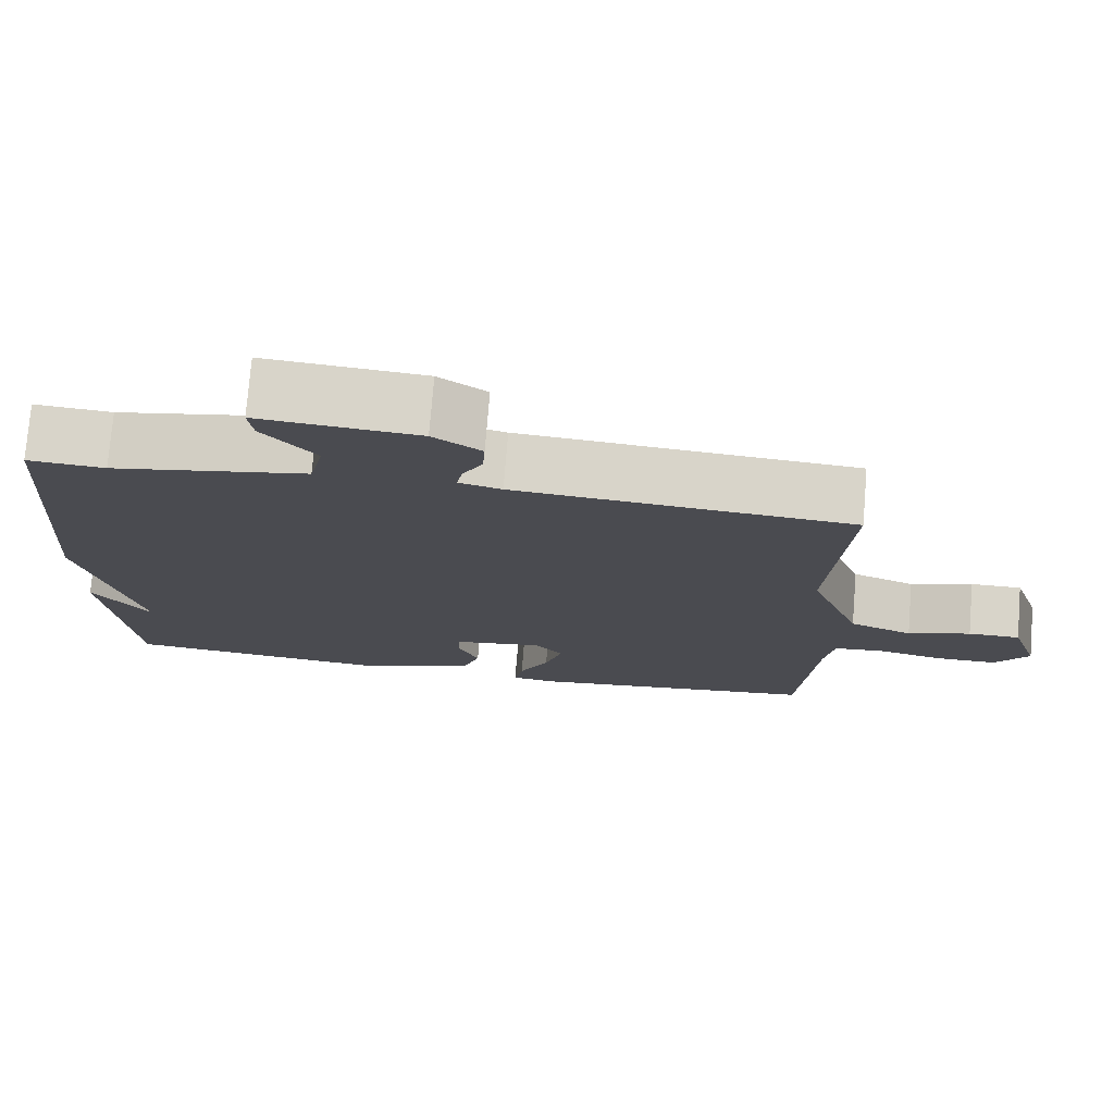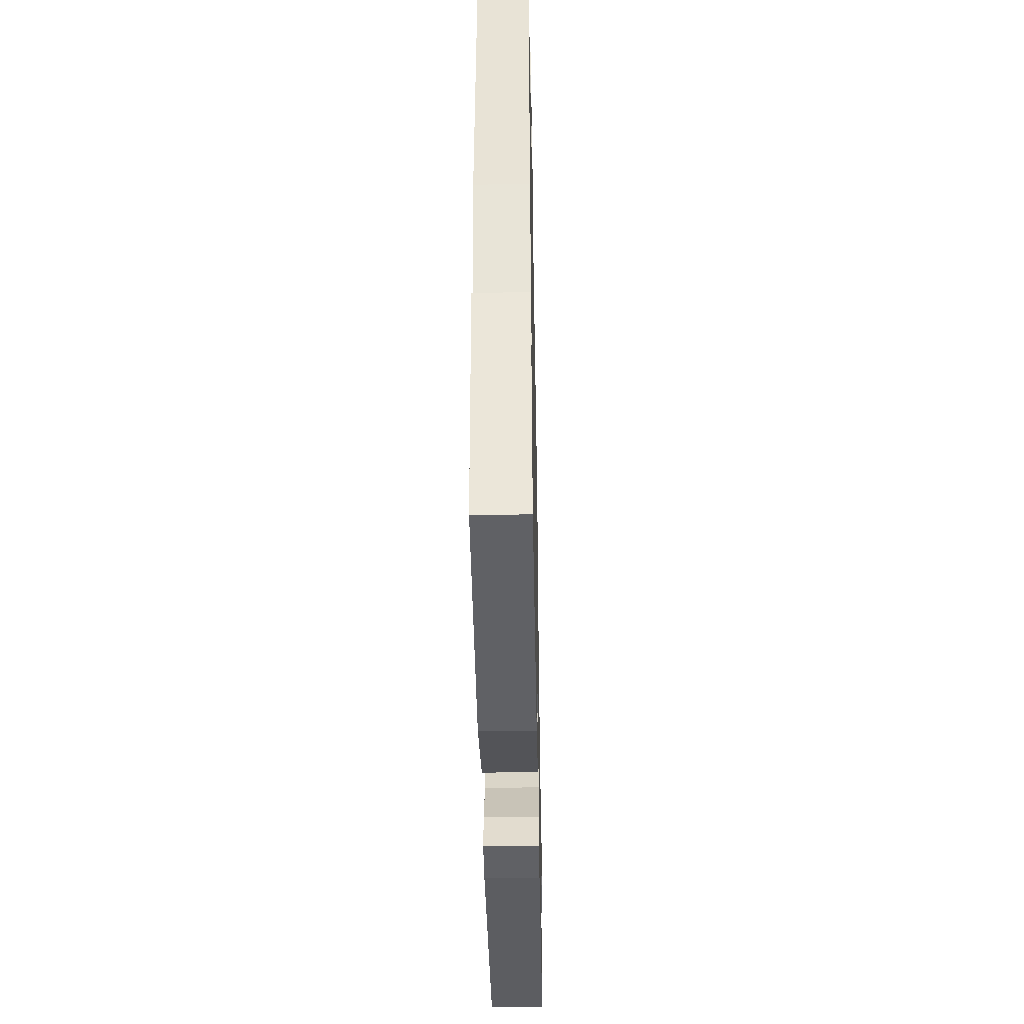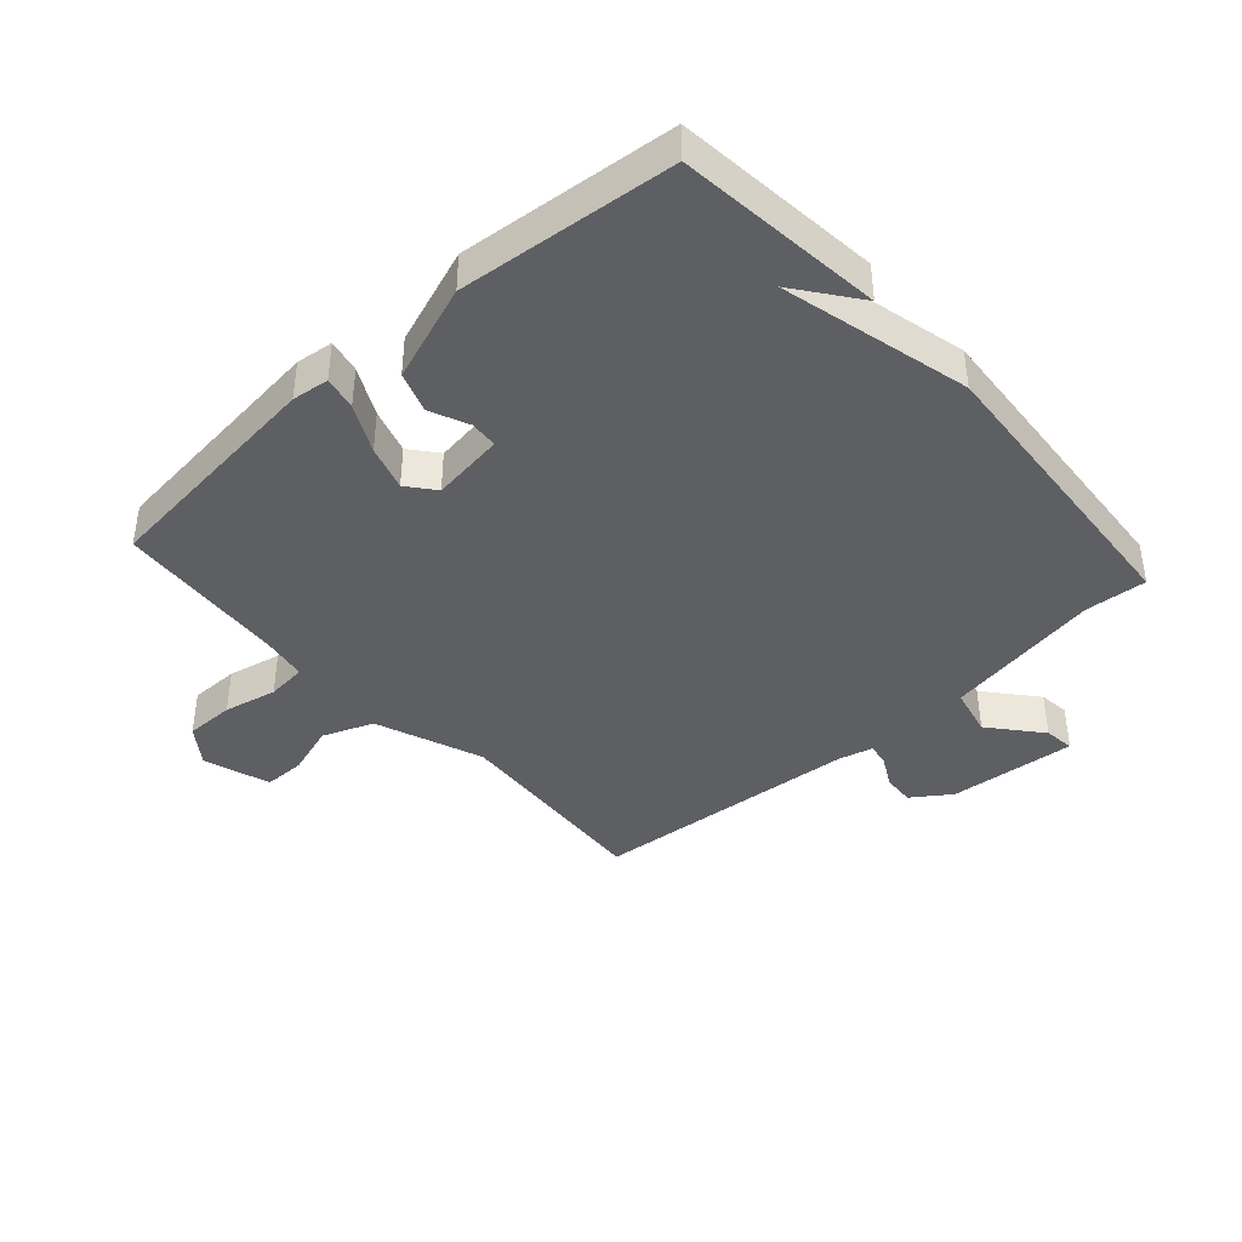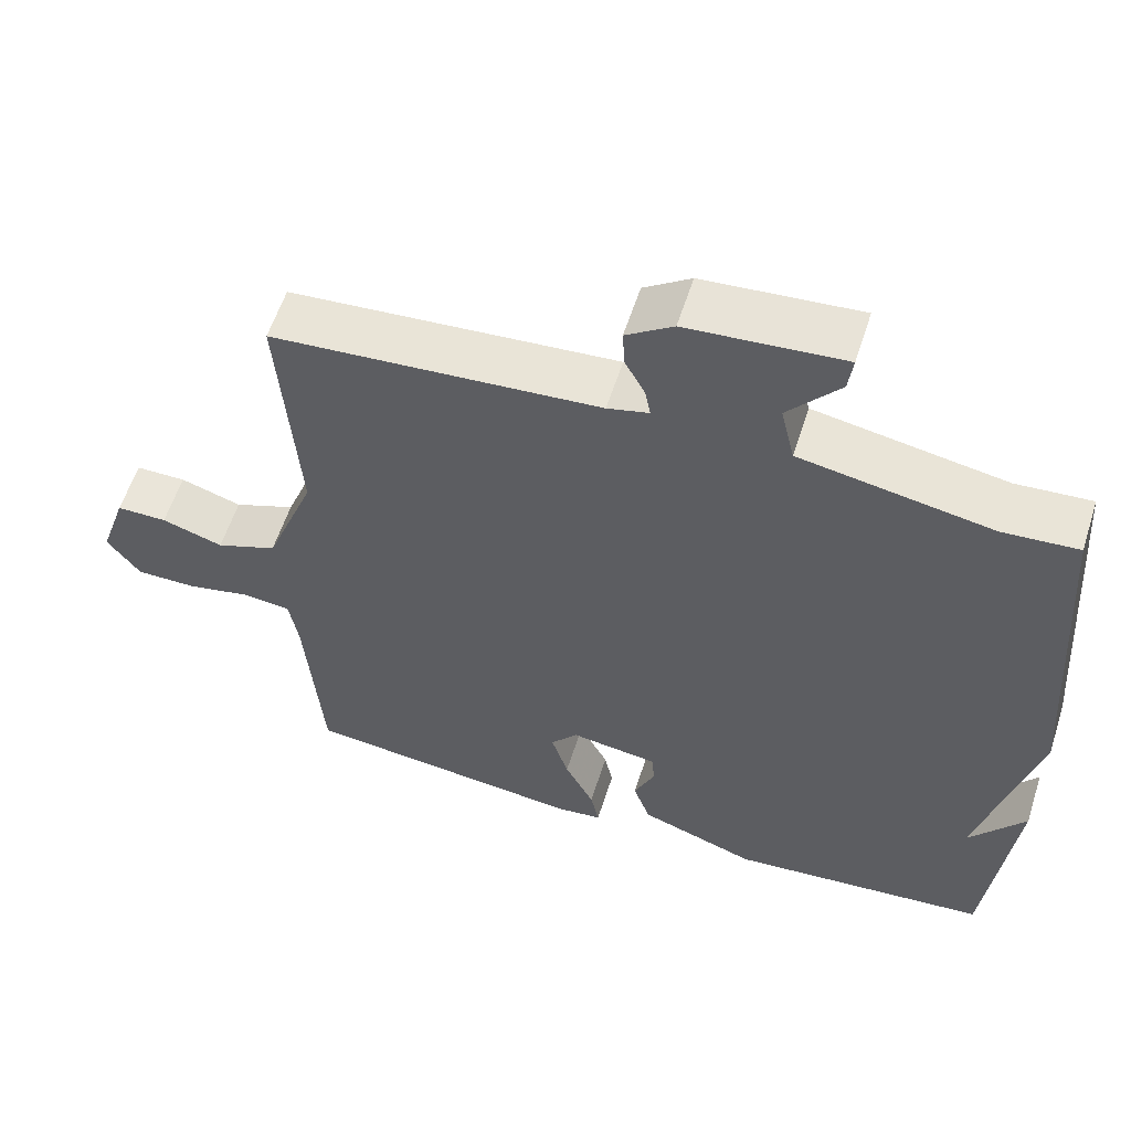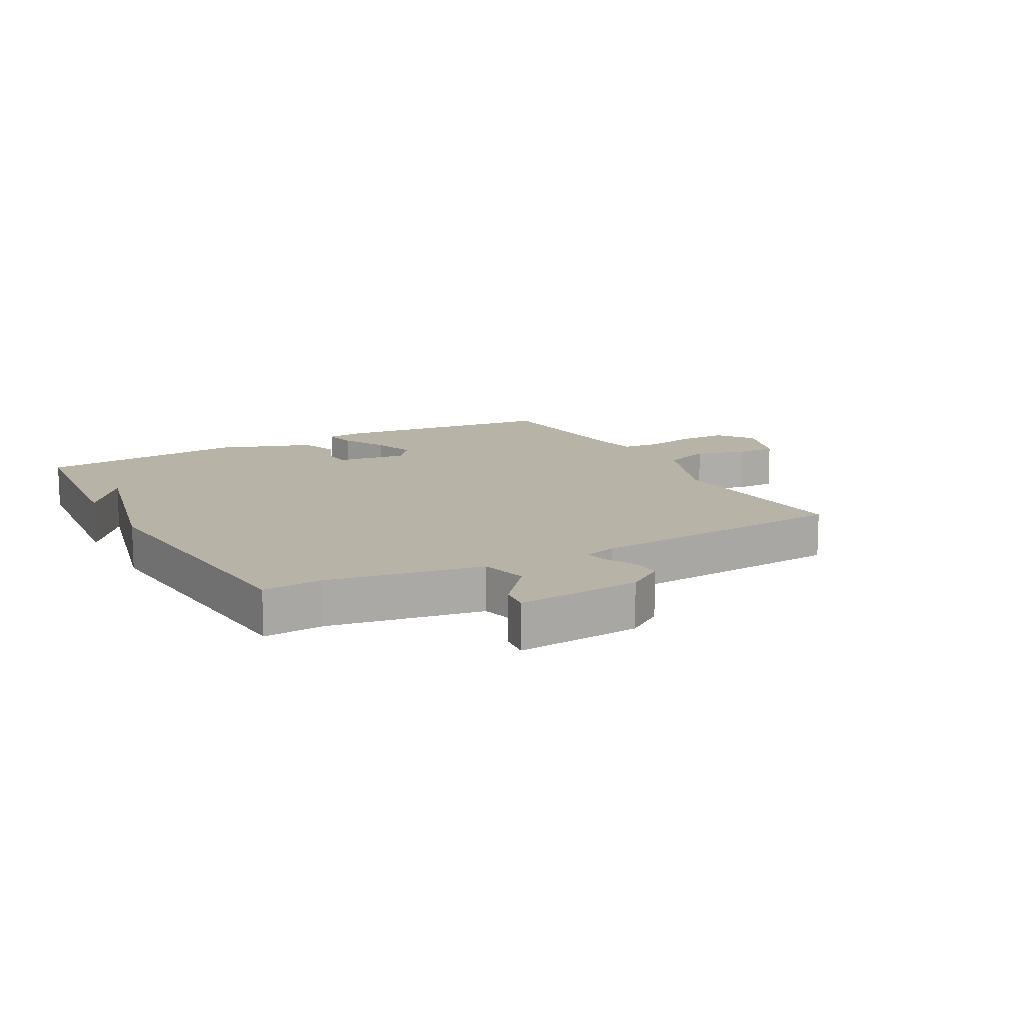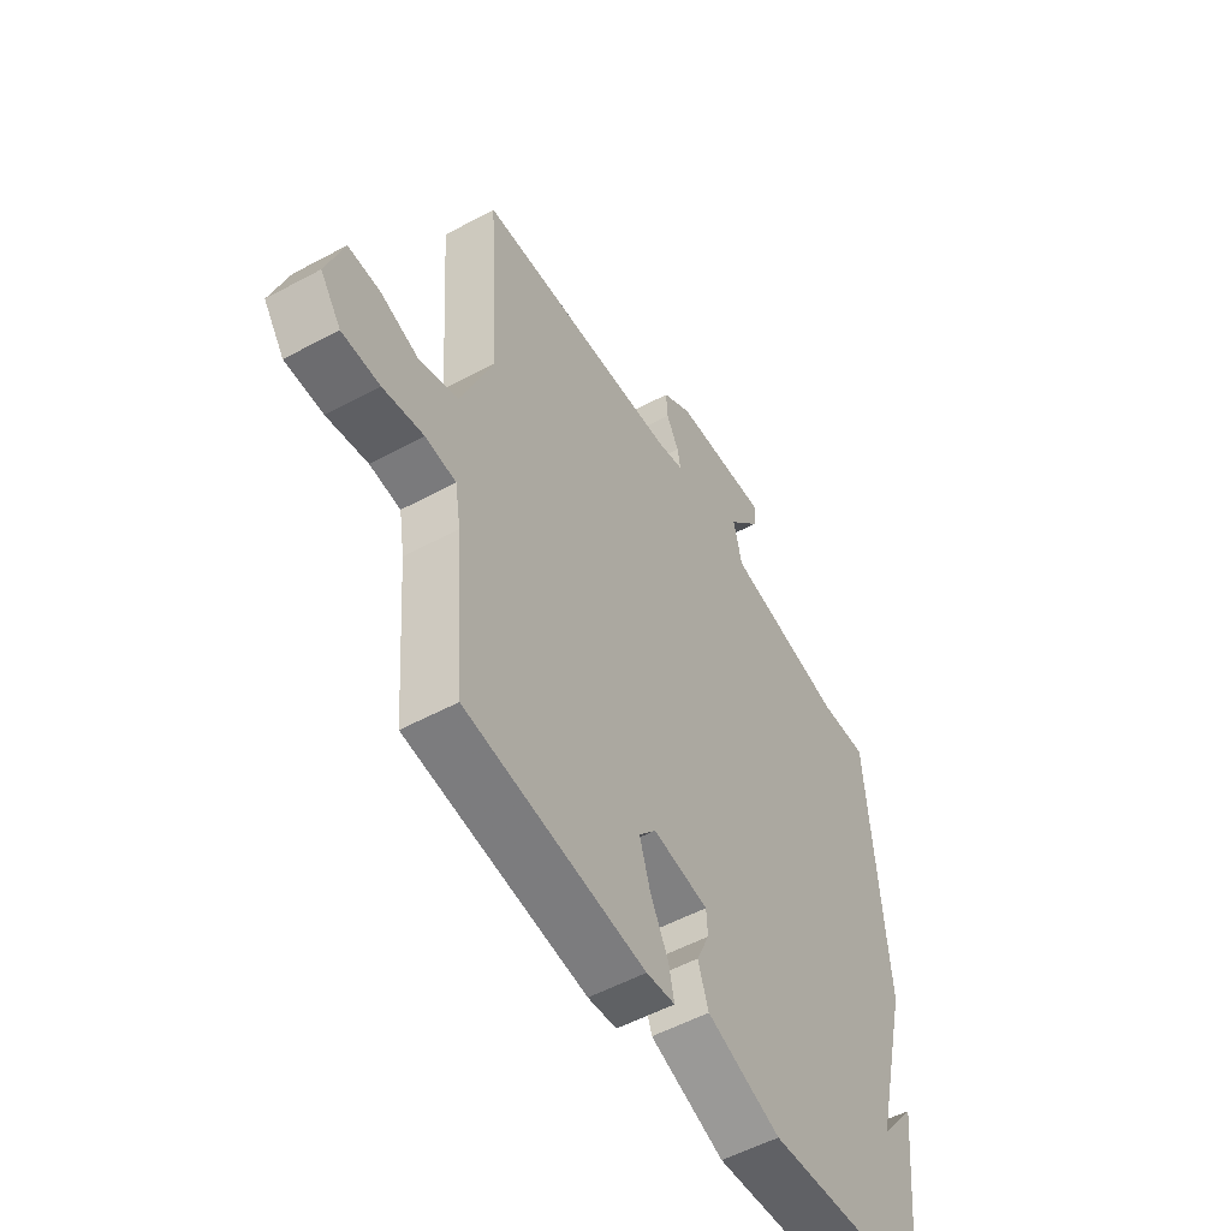
<metadata>
{"format":"obj","ext":"obj","renderer":"f3d","projection":"perspective","resolution":1024,"background":"white","views":[{"elev":75.5,"azim":4.6,"up":"+Z"},{"elev":-43.3,"azim":-88.9,"up":"+Z"},{"elev":-40.7,"azim":-138.2,"up":"+Y"},{"elev":58.3,"azim":-162.3,"up":"+Z"},{"elev":12.9,"azim":-29.0,"up":"+Y"},{"elev":-53.8,"azim":119.9,"up":"+Z"}]}
</metadata>
<code>
v -0.5 0.07 0.5
v -0.402 0.07 0.493
v -0.153 0.07 0.537
v -0.135 0.07 0.615
v -0.202 0.07 0.695
v -0.208 0.07 0.743
v -0.006 0.07 0.726
v 0.055 0.07 0.684
v 0.052 0.07 0.634
v 0.026 0.07 0.585
v 0.019 0.07 0.548
v 0.073 0.07 0.534
v 0.5 0.07 0.5
v 0.476 0.07 0.168
v 0.541 0.07 -0.001
v 0.621 0.07 -0.032
v 0.701 0.07 -0.006
v 0.767 0.07 -0.006
v 0.802 0.07 -0.111
v 0.759 0.07 -0.17
v 0.681 0.07 -0.17
v 0.597 0.07 -0.152
v 0.534 0.07 -0.158
v 0.522 0.07 -0.23
v 0.5 0.07 -0.5
v 0.13 0.07 -0.541
v 0.071 0.07 -0.534
v 0.082 0.07 -0.481
v 0.12 0.07 -0.406
v 0.142 0.07 -0.335
v 0.107 0.07 -0.292
v -0.008 0.07 -0.308
v -0.011 0.07 -0.352
v 0.016 0.07 -0.413
v -0.006 0.07 -0.477
v -0.159 0.07 -0.532
v -0.5 0.07 -0.5
v -0.535 0.07 -0.174
v -0.461 0.07 -0.272
v -0.535 0.07 0.026
v -0.5 0 0.5
v -0.402 0 0.493
v -0.153 0 0.537
v -0.135 0 0.615
v -0.202 0 0.695
v -0.208 0 0.743
v -0.006 0 0.726
v 0.055 0 0.684
v 0.052 0 0.634
v 0.026 0 0.585
v 0.019 0 0.548
v 0.073 0 0.534
v 0.5 0 0.5
v 0.476 0 0.168
v 0.541 0 -0.001
v 0.621 0 -0.032
v 0.701 0 -0.006
v 0.767 0 -0.006
v 0.802 0 -0.111
v 0.759 0 -0.17
v 0.681 0 -0.17
v 0.597 0 -0.152
v 0.534 0 -0.158
v 0.522 0 -0.23
v 0.5 0 -0.5
v 0.13 0 -0.541
v 0.071 0 -0.534
v 0.082 0 -0.481
v 0.12 0 -0.406
v 0.142 0 -0.335
v 0.107 0 -0.292
v -0.008 0 -0.308
v -0.011 0 -0.352
v 0.016 0 -0.413
v -0.006 0 -0.477
v -0.159 0 -0.532
v -0.5 0 -0.5
v -0.535 0 -0.174
v -0.461 0 -0.272
v -0.535 0 0.026
f 39 40 1 2
f 37 38 39
f 36 37 39
f 35 36 39
f 34 35 39
f 33 34 39
f 39 2 3
f 33 39 3
f 32 33 3
f 31 32 3 4
f 30 31 4
f 27 28 29
f 26 27 29
f 25 26 29
f 24 25 29
f 23 24 29 30
f 20 21 22
f 19 20 22
f 18 19 22
f 17 18 22
f 16 17 22
f 15 16 22 23
f 23 30 4
f 15 23 4
f 14 15 4
f 8 9 10
f 7 8 10
f 6 7 10
f 5 6 10
f 4 5 10
f 4 10 11
f 14 4 11
f 12 13 14
f 11 12 14
f 42 41 80 79
f 79 78 77
f 79 77 76
f 79 76 75
f 79 75 74
f 79 74 73
f 43 42 79
f 43 79 73
f 43 73 72
f 44 43 72 71
f 44 71 70
f 69 68 67
f 69 67 66
f 69 66 65
f 69 65 64
f 70 69 64 63
f 62 61 60
f 62 60 59
f 62 59 58
f 62 58 57
f 62 57 56
f 63 62 56 55
f 44 70 63
f 44 63 55
f 44 55 54
f 50 49 48
f 50 48 47
f 50 47 46
f 50 46 45
f 50 45 44
f 51 50 44
f 51 44 54
f 54 53 52
f 54 52 51
f 1 41 42 2
f 2 42 43 3
f 3 43 44 4
f 4 44 45 5
f 5 45 46 6
f 6 46 47 7
f 7 47 48 8
f 8 48 49 9
f 9 49 50 10
f 10 50 51 11
f 11 51 52 12
f 12 52 53 13
f 13 53 54 14
f 14 54 55 15
f 15 55 56 16
f 16 56 57 17
f 17 57 58 18
f 18 58 59 19
f 19 59 60 20
f 20 60 61 21
f 21 61 62 22
f 22 62 63 23
f 23 63 64 24
f 24 64 65 25
f 25 65 66 26
f 26 66 67 27
f 27 67 68 28
f 28 68 69 29
f 29 69 70 30
f 30 70 71 31
f 31 71 72 32
f 32 72 73 33
f 33 73 74 34
f 34 74 75 35
f 35 75 76 36
f 36 76 77 37
f 37 77 78 38
f 38 78 79 39
f 39 79 80 40
f 40 80 41 1

</code>
